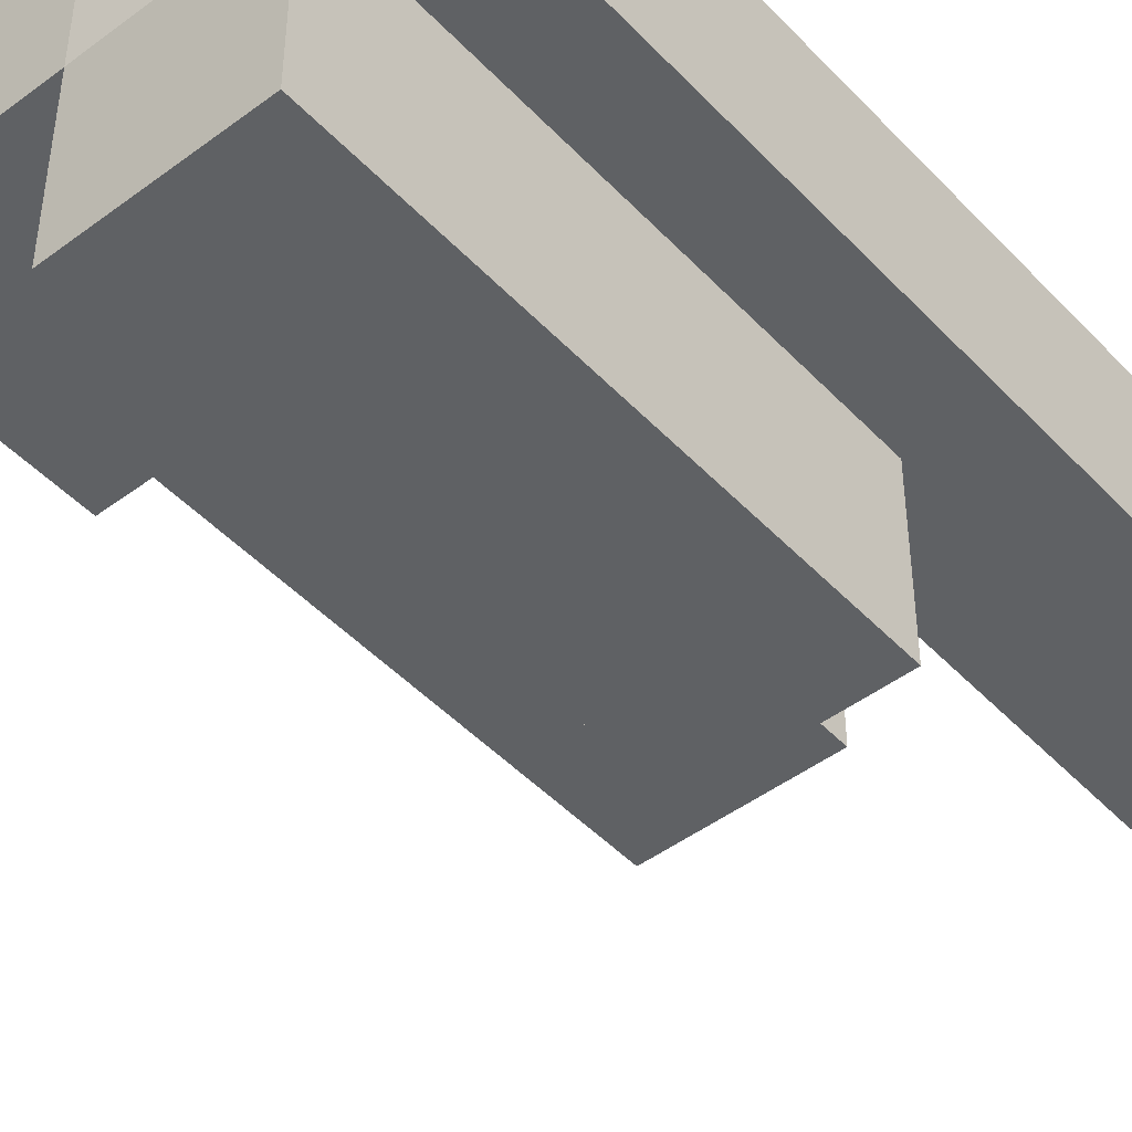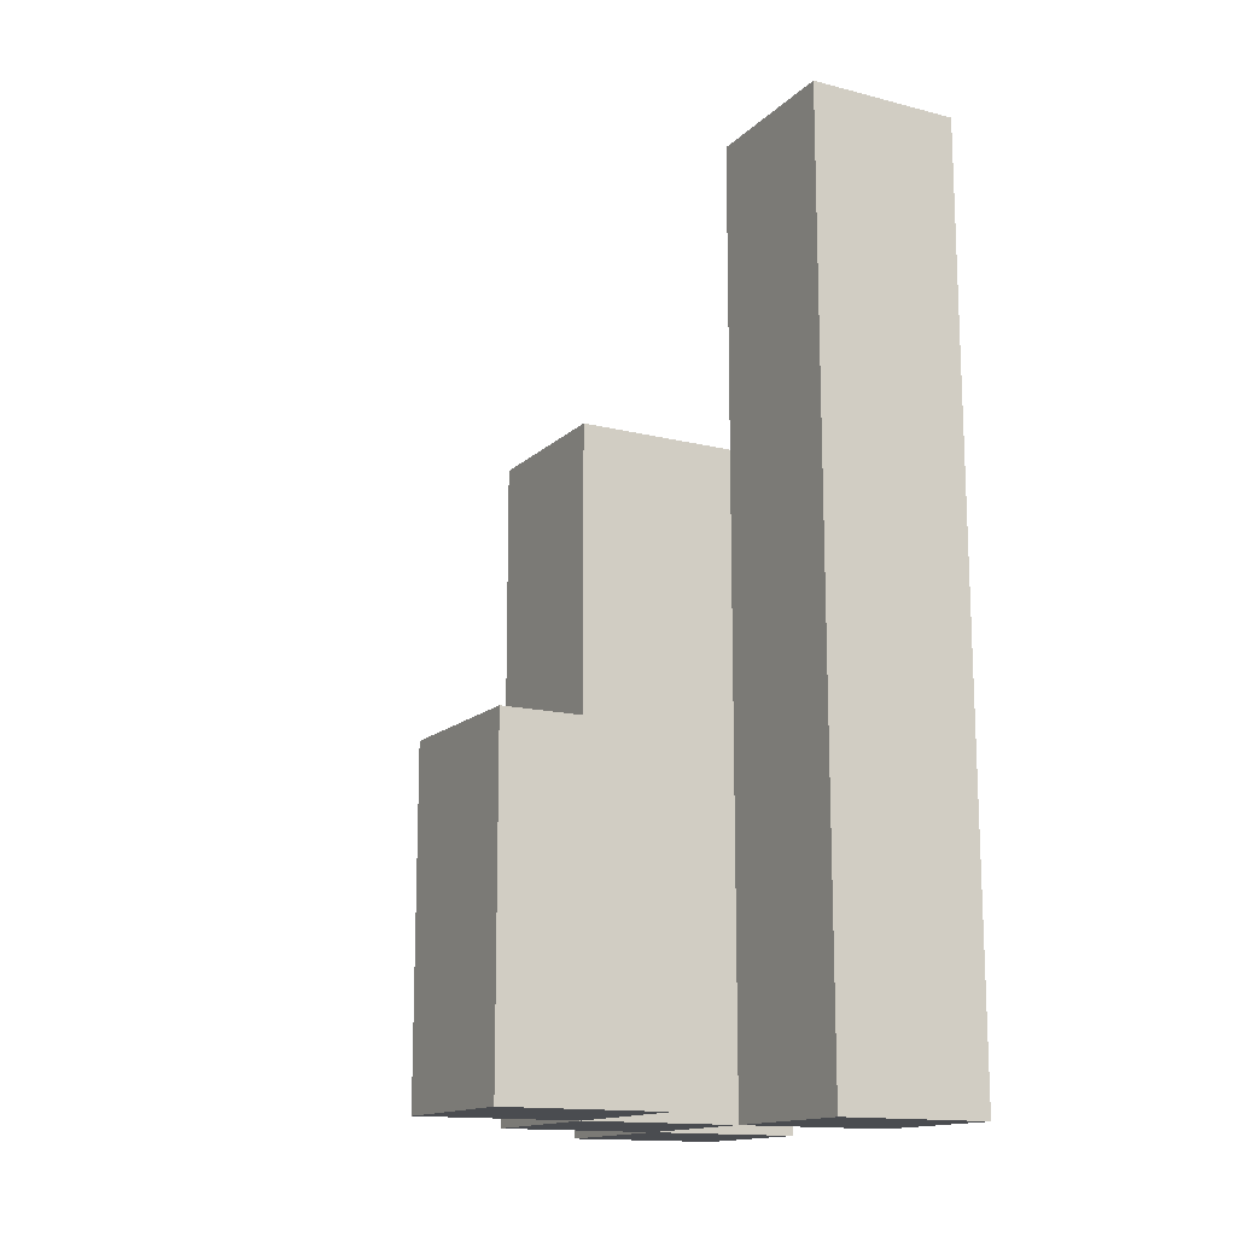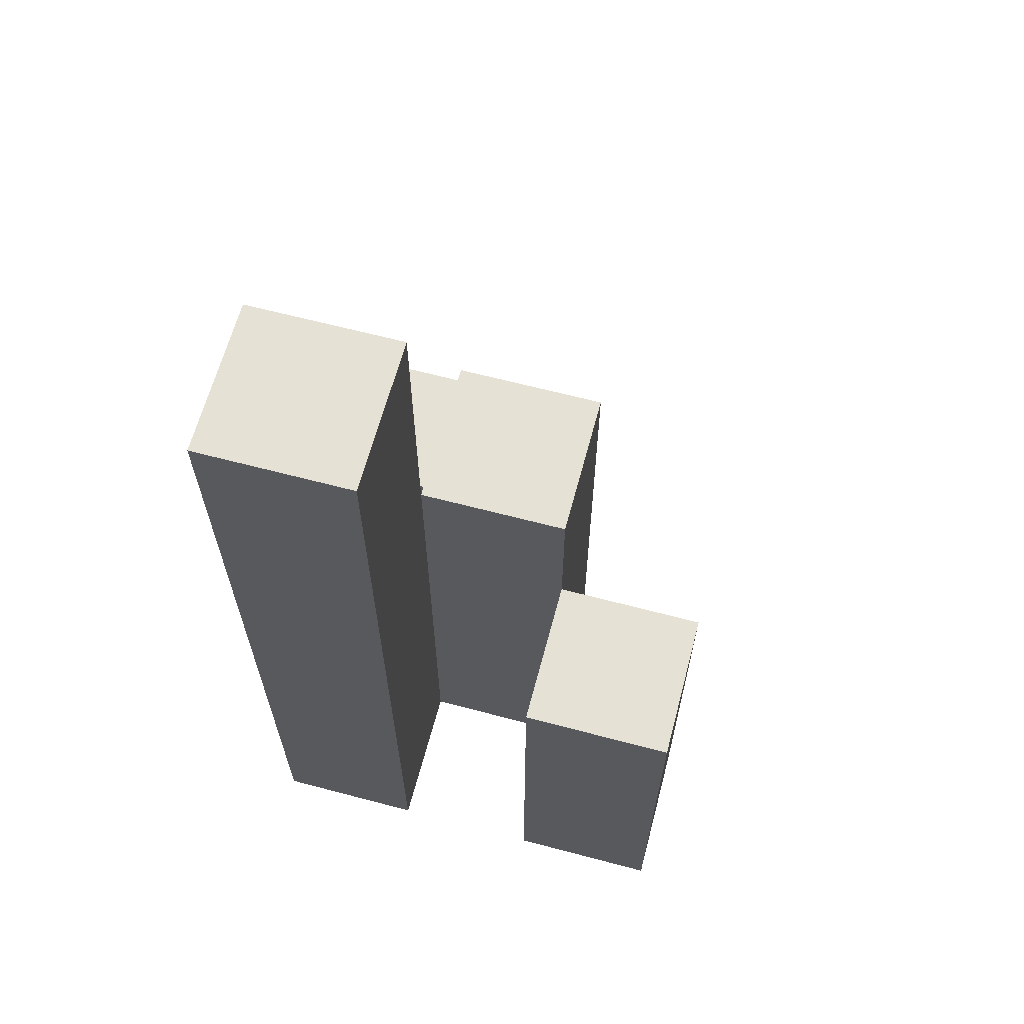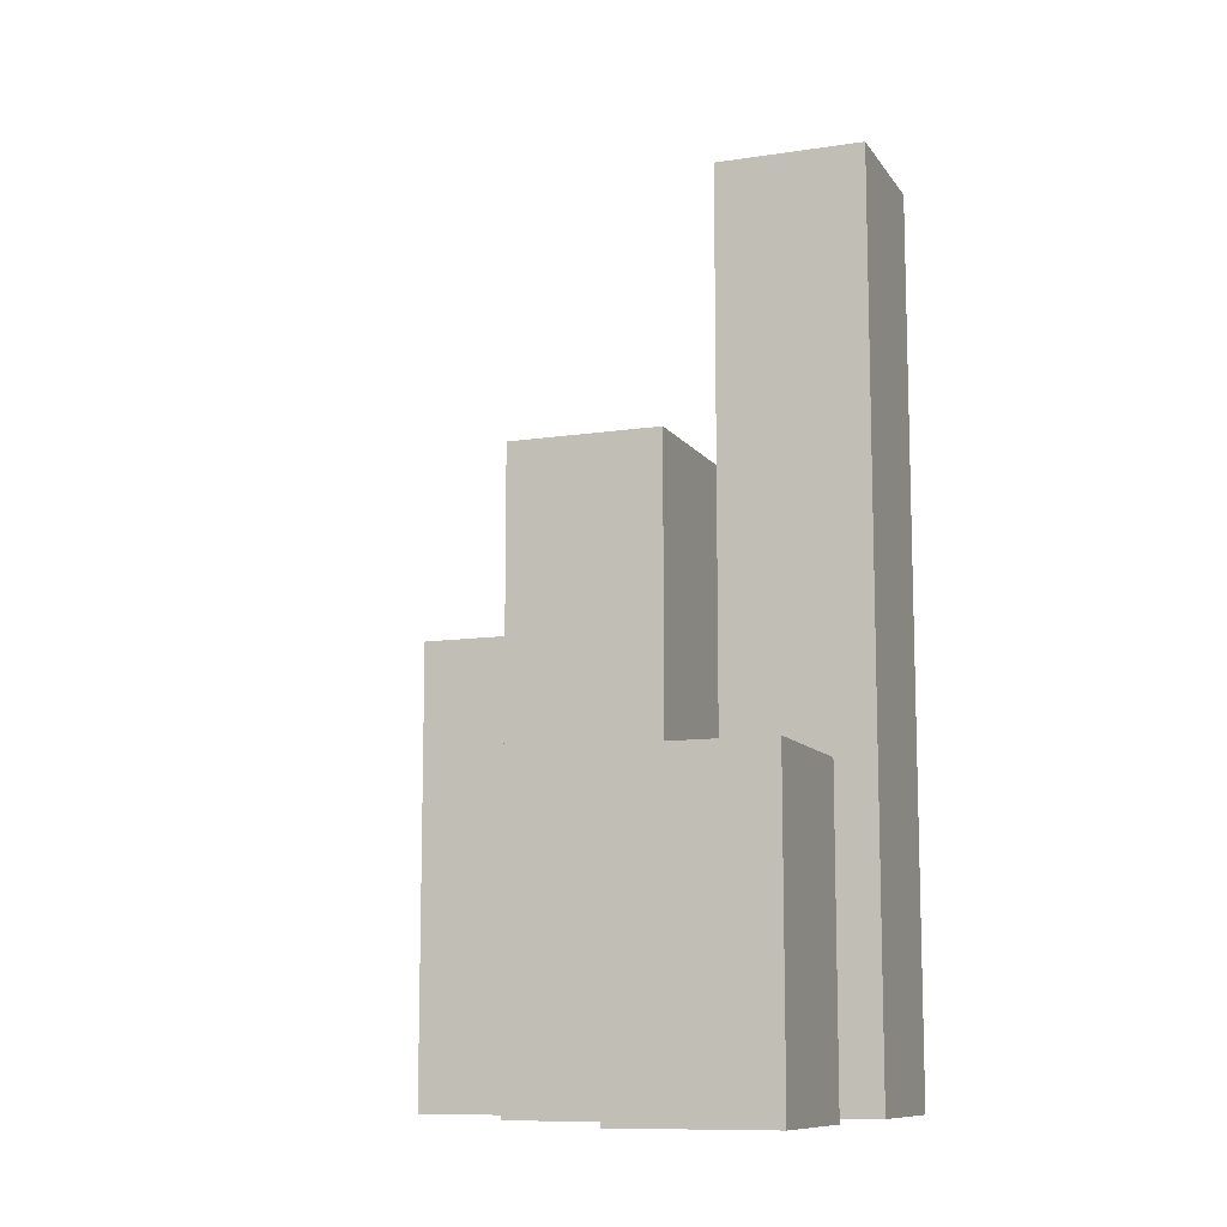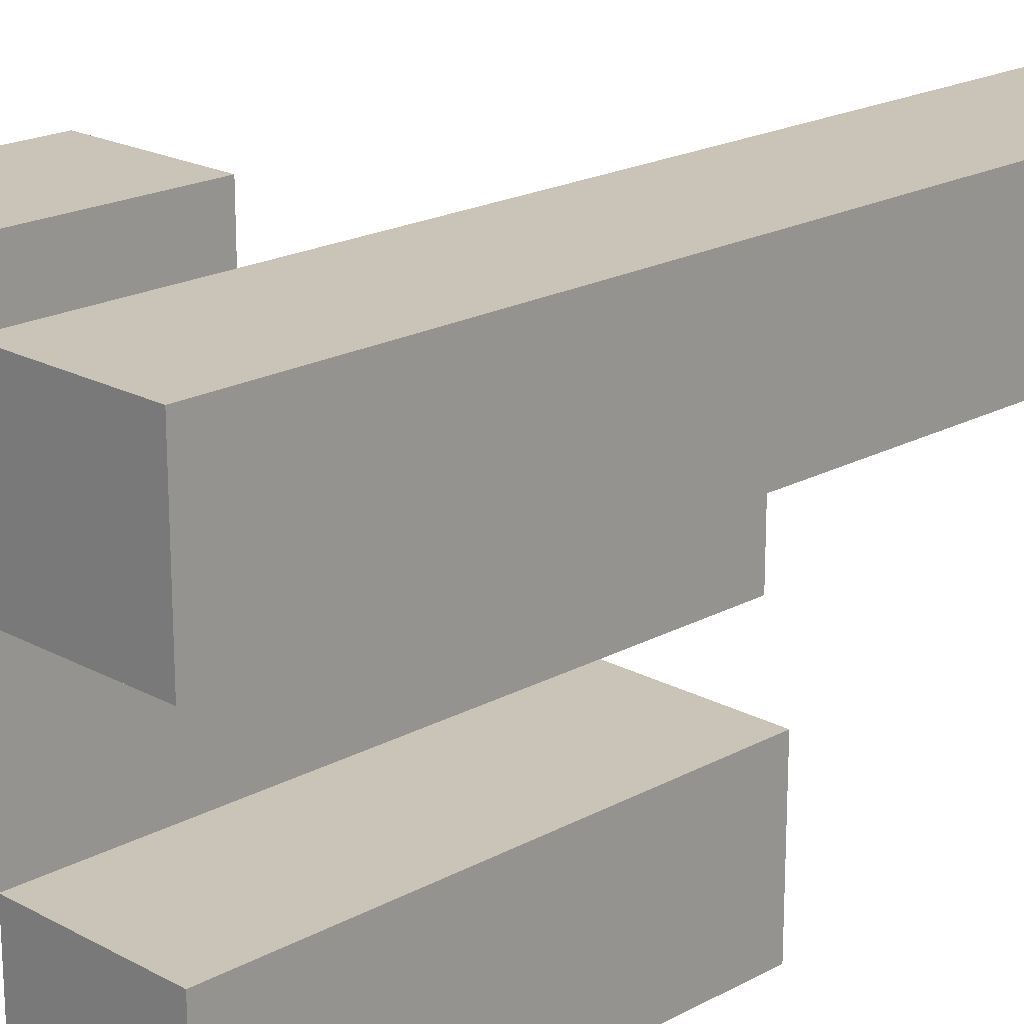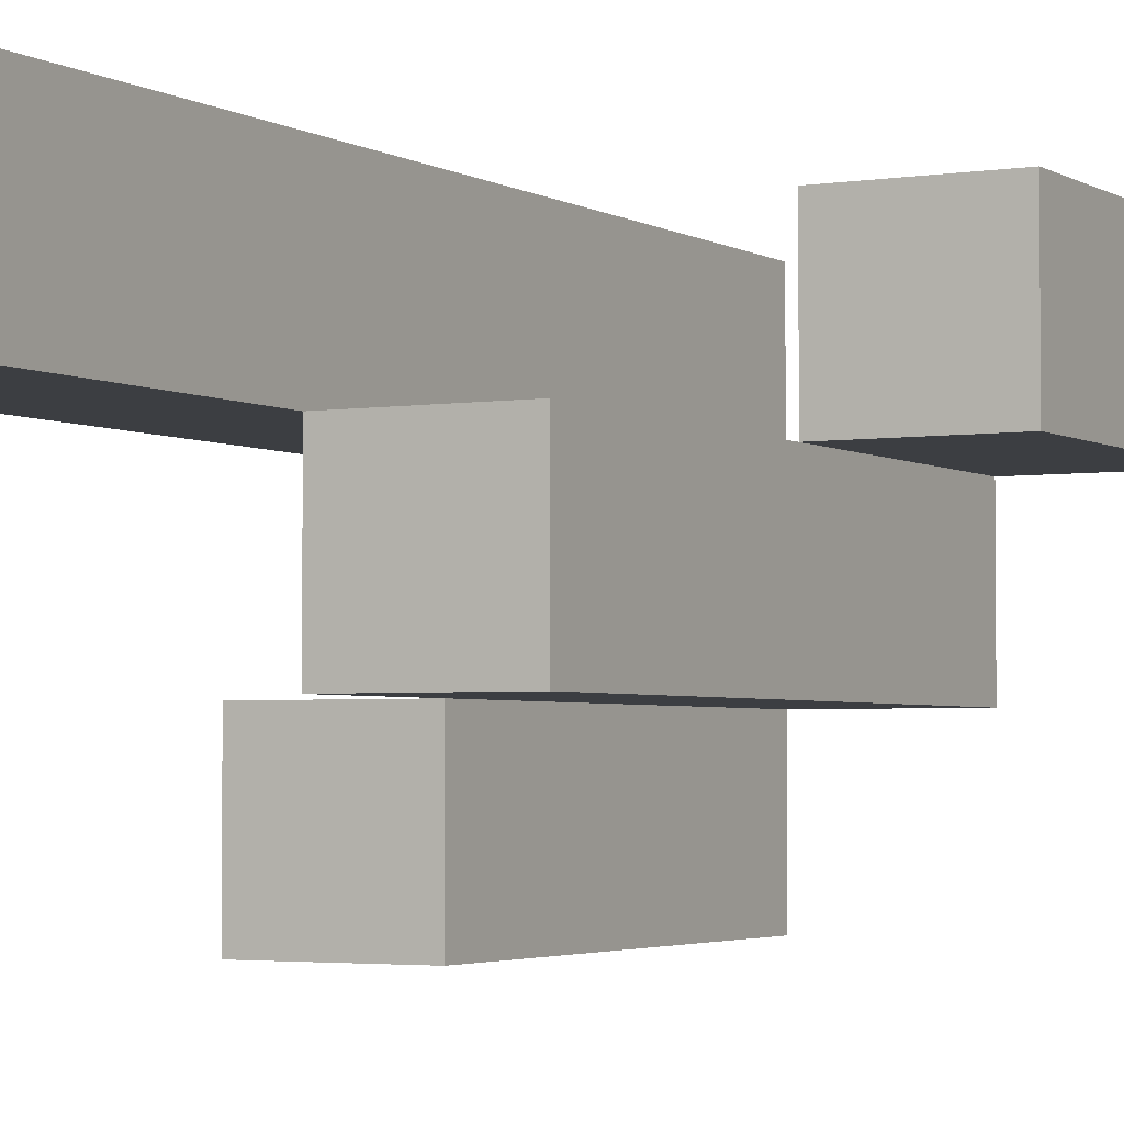
<metadata>
{"format":"obj","ext":"obj","renderer":"f3d","projection":"perspective","resolution":1024,"background":"white","views":[{"elev":-46.7,"azim":40.4,"up":"+Z"},{"elev":-14.9,"azim":-28.5,"up":"+Y"},{"elev":64.2,"azim":104.9,"up":"+Y"},{"elev":-10.5,"azim":-69.2,"up":"+Y"},{"elev":19.9,"azim":45.0,"up":"+Z"},{"elev":-3.1,"azim":-151.4,"up":"+Z"}]}
</metadata>
<code>
o
v -29.6 0.9 25.6
v -29.7 0.9 25.6
v -29.8 0.9 25.6
v -29.9 0.9 25.6
v -29.8 1.1 25.6
v -29.9 1.1 25.6
v -29.6 1.5 25.6
v -29.7 1.5 25.6
v -29.7 0.9 25.5
v -29.8 0.9 25.5
v -29.8 1.1 25.5
v -29.7 1.3 25.5
v -29.8 1.3 25.5
v -29.6 0.9 25.4
v -29.7 0.9 25.4
v -29.6 1.2 25.4
v -29.7 1.2 25.4
v -29.6 0.9 25.5
v -29.7 0.9 25.5
v -29.8 0.9 25.5
v -29.9 0.9 25.5
v -29.8 1.1 25.5
v -29.9 1.1 25.5
v -29.7 1.3 25.5
v -29.6 1.5 25.5
v -29.7 1.5 25.5
v -29.7 0.9 25.4
v -29.8 0.9 25.4
v -29.7 1.2 25.4
v -29.7 1.3 25.4
v -29.8 1.3 25.4
v -29.6 0.9 25.3
v -29.7 0.9 25.3
v -29.6 1.2 25.3
v -29.7 1.2 25.3
v -29.6 0.9 25.6
v -29.6 1.5 25.6
v -29.6 0.9 25.5
v -29.6 1.5 25.5
v -29.6 0.9 25.4
v -29.6 1.2 25.4
v -29.6 0.9 25.3
v -29.6 1.2 25.3
v -29.7 0.9 25.5
v -29.7 1.3 25.5
v -29.7 0.9 25.4
v -29.7 1.2 25.4
v -29.7 1.3 25.4
v -29.8 0.9 25.6
v -29.8 1.1 25.6
v -29.8 0.9 25.5
v -29.8 1.1 25.5
v -29.7 0.9 25.6
v -29.7 1.5 25.6
v -29.7 0.9 25.5
v -29.7 1.3 25.5
v -29.7 1.5 25.5
v -29.7 0.9 25.4
v -29.7 1.2 25.4
v -29.7 0.9 25.3
v -29.7 1.2 25.3
v -29.8 0.9 25.5
v -29.8 1.1 25.5
v -29.8 1.3 25.5
v -29.8 0.9 25.4
v -29.8 1.3 25.4
v -29.9 0.9 25.6
v -29.9 1.1 25.6
v -29.9 0.9 25.5
v -29.9 1.1 25.5
v -29.6 0.9 25.6
v -29.6 0.9 25.5
v -29.6 0.9 25.4
v -29.6 0.9 25.3
v -29.7 0.9 25.6
v -29.7 0.9 25.5
v -29.7 0.9 25.4
v -29.7 0.9 25.3
v -29.8 0.9 25.6
v -29.8 0.9 25.5
v -29.8 0.9 25.4
v -29.9 0.9 25.6
v -29.9 0.9 25.5
v -29.8 1.1 25.6
v -29.8 1.1 25.5
v -29.9 1.1 25.6
v -29.9 1.1 25.5
v -29.6 1.2 25.4
v -29.6 1.2 25.3
v -29.7 1.2 25.4
v -29.7 1.2 25.3
v -29.7 1.3 25.5
v -29.7 1.3 25.4
v -29.8 1.3 25.5
v -29.8 1.3 25.4
v -29.6 1.5 25.6
v -29.6 1.5 25.5
v -29.7 1.5 25.6
v -29.7 1.5 25.5
f 5 4 3
f 6 4 5
f 7 2 1
f 8 2 7
f 11 10 9
f 12 11 9
f 13 11 12
f 16 15 14
f 17 15 16
f 20 21 22
f 22 21 23
f 18 19 24
f 18 24 25
f 25 24 26
f 27 28 29
f 29 28 30
f 30 28 31
f 32 33 34
f 34 33 35
f 38 37 36
f 39 37 38
f 42 41 40
f 43 41 42
f 46 45 44
f 47 45 46
f 48 45 47
f 51 50 49
f 52 50 51
f 53 54 55
f 55 54 56
f 56 54 57
f 58 59 60
f 60 59 61
f 62 63 65
f 63 64 65
f 65 64 66
f 67 68 69
f 69 68 70
f 75 72 71
f 76 72 75
f 77 74 73
f 78 74 77
f 80 77 76
f 81 77 80
f 82 80 79
f 83 80 82
f 84 85 86
f 86 85 87
f 88 89 90
f 90 89 91
f 92 93 94
f 94 93 95
f 96 97 98
f 98 97 99

</code>
